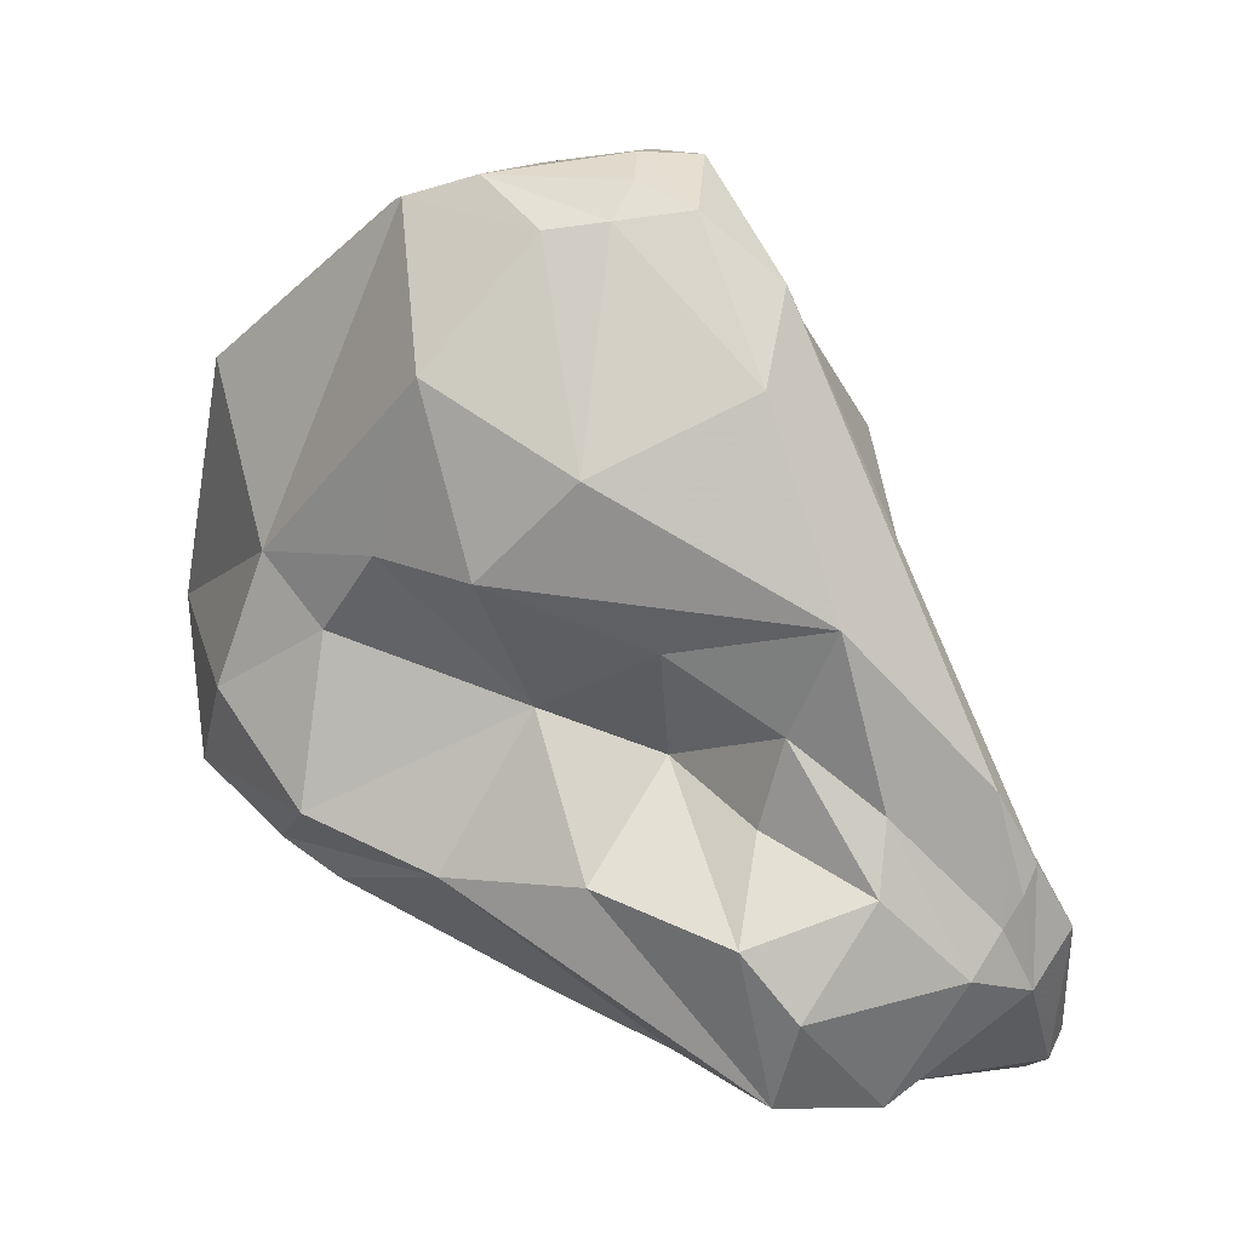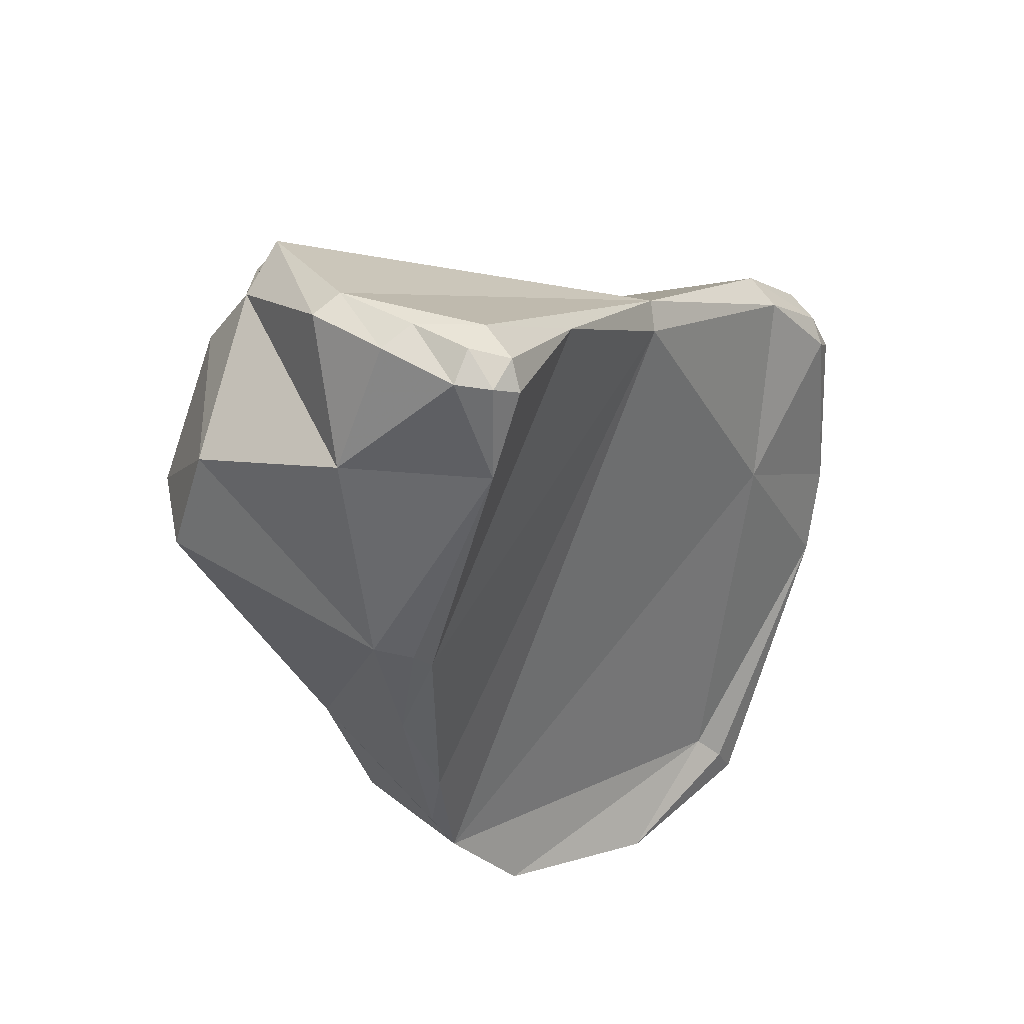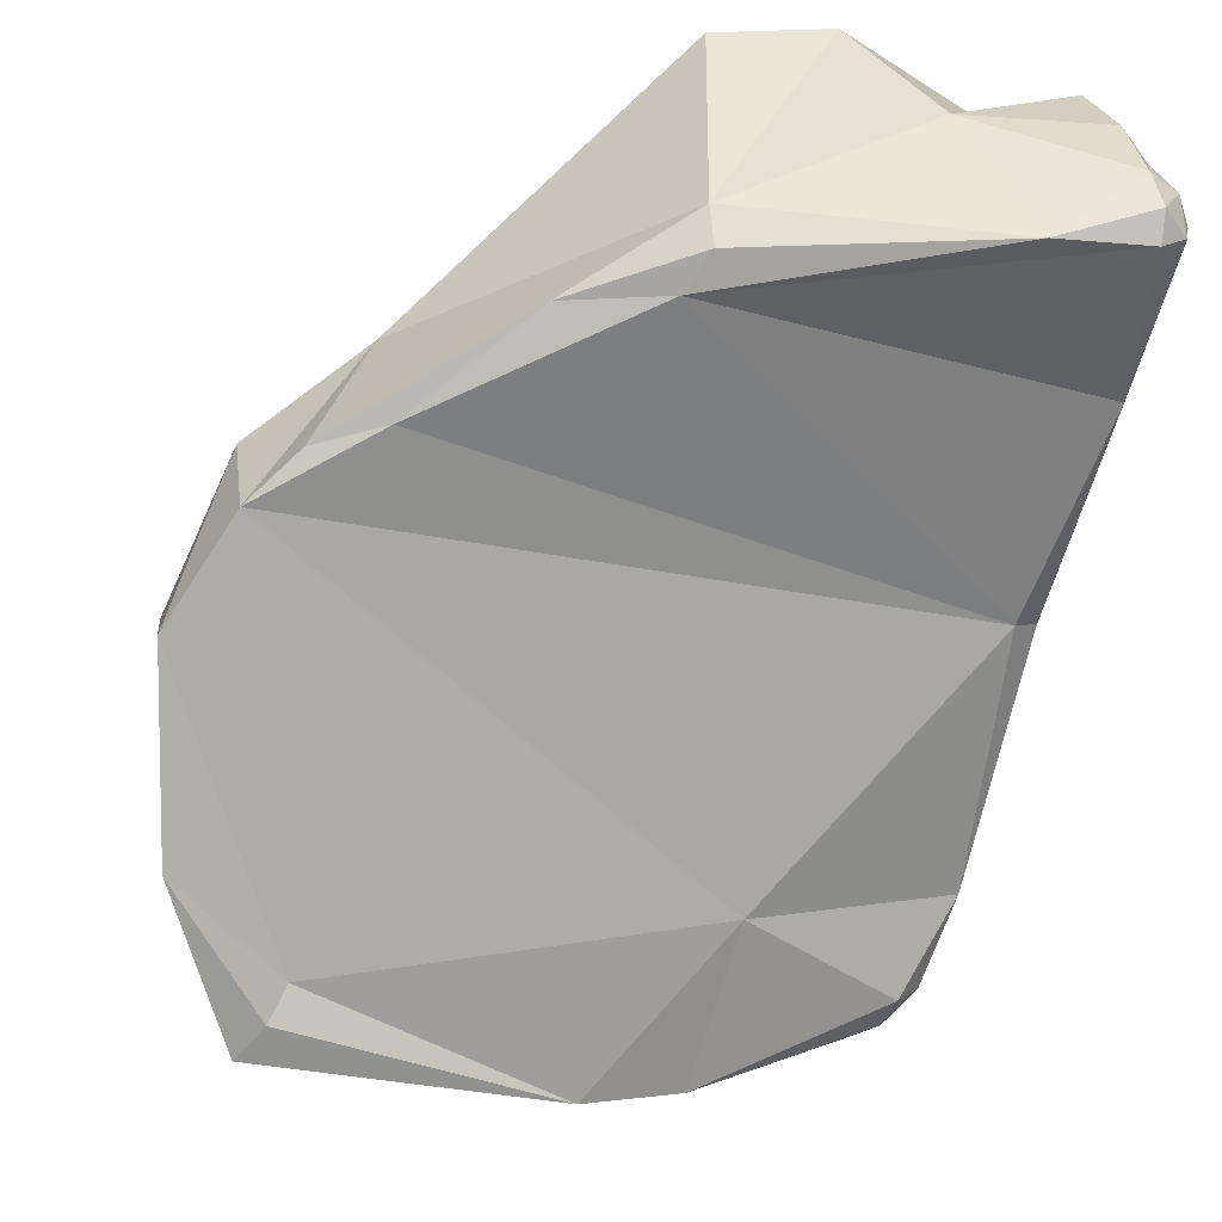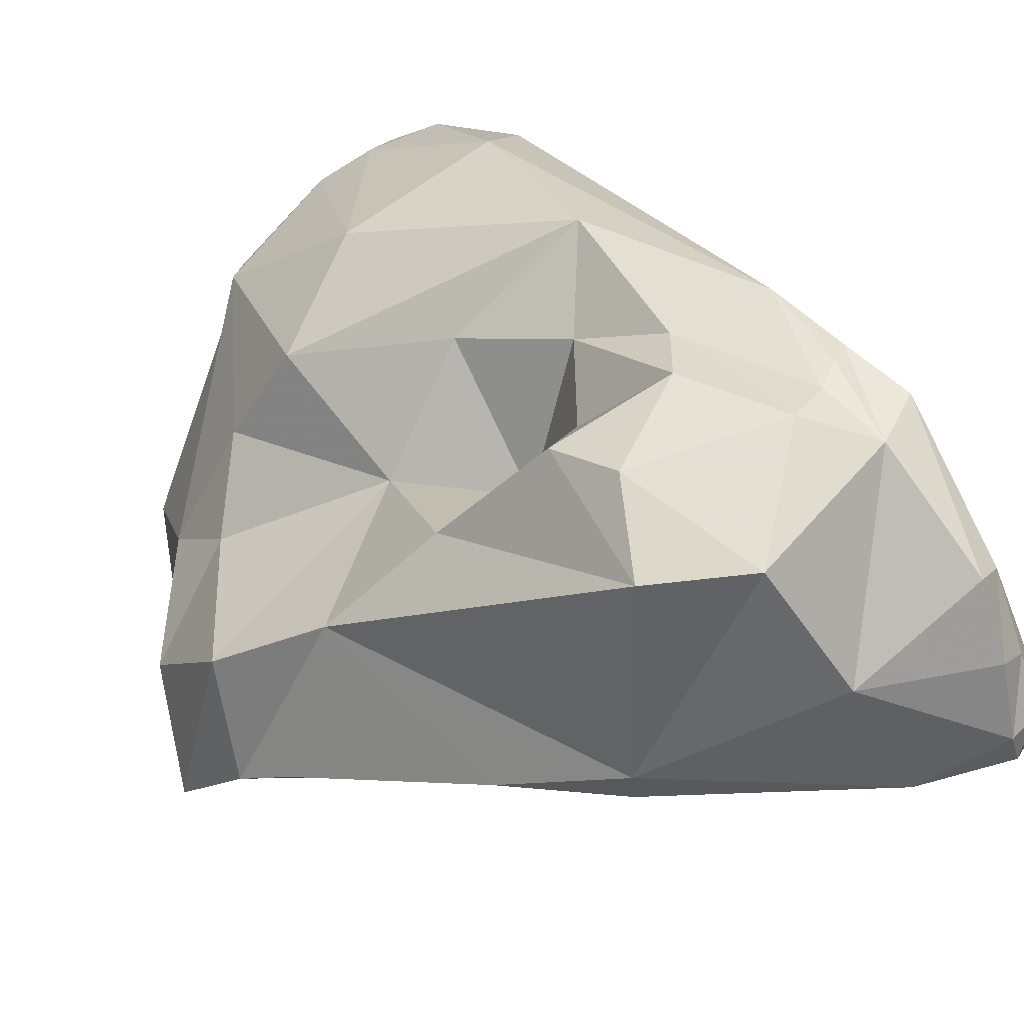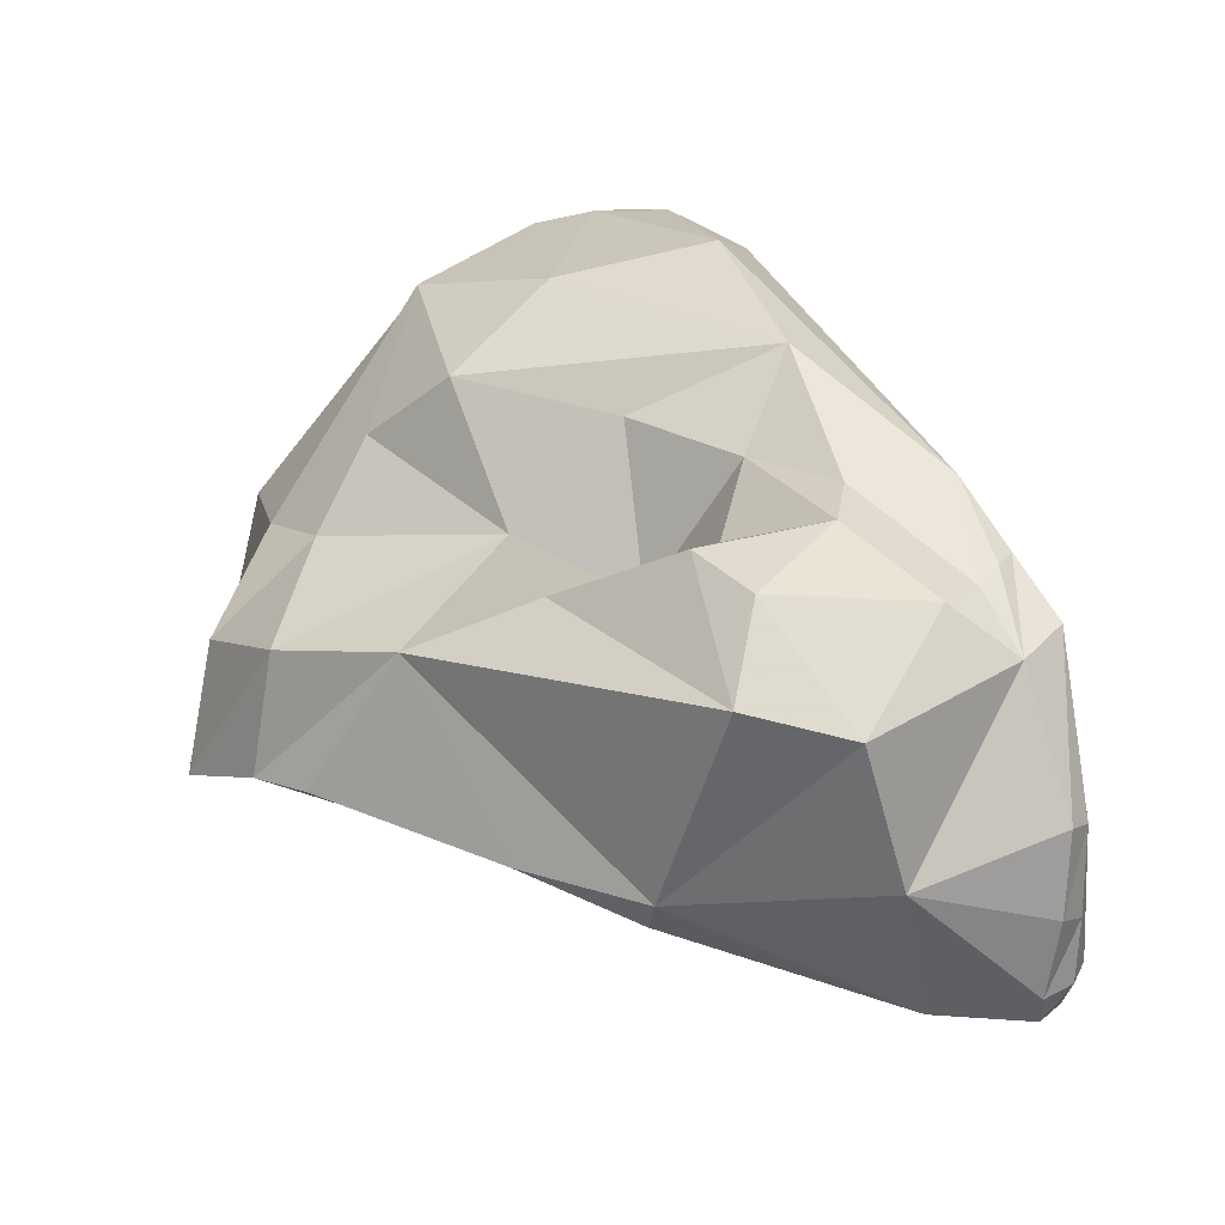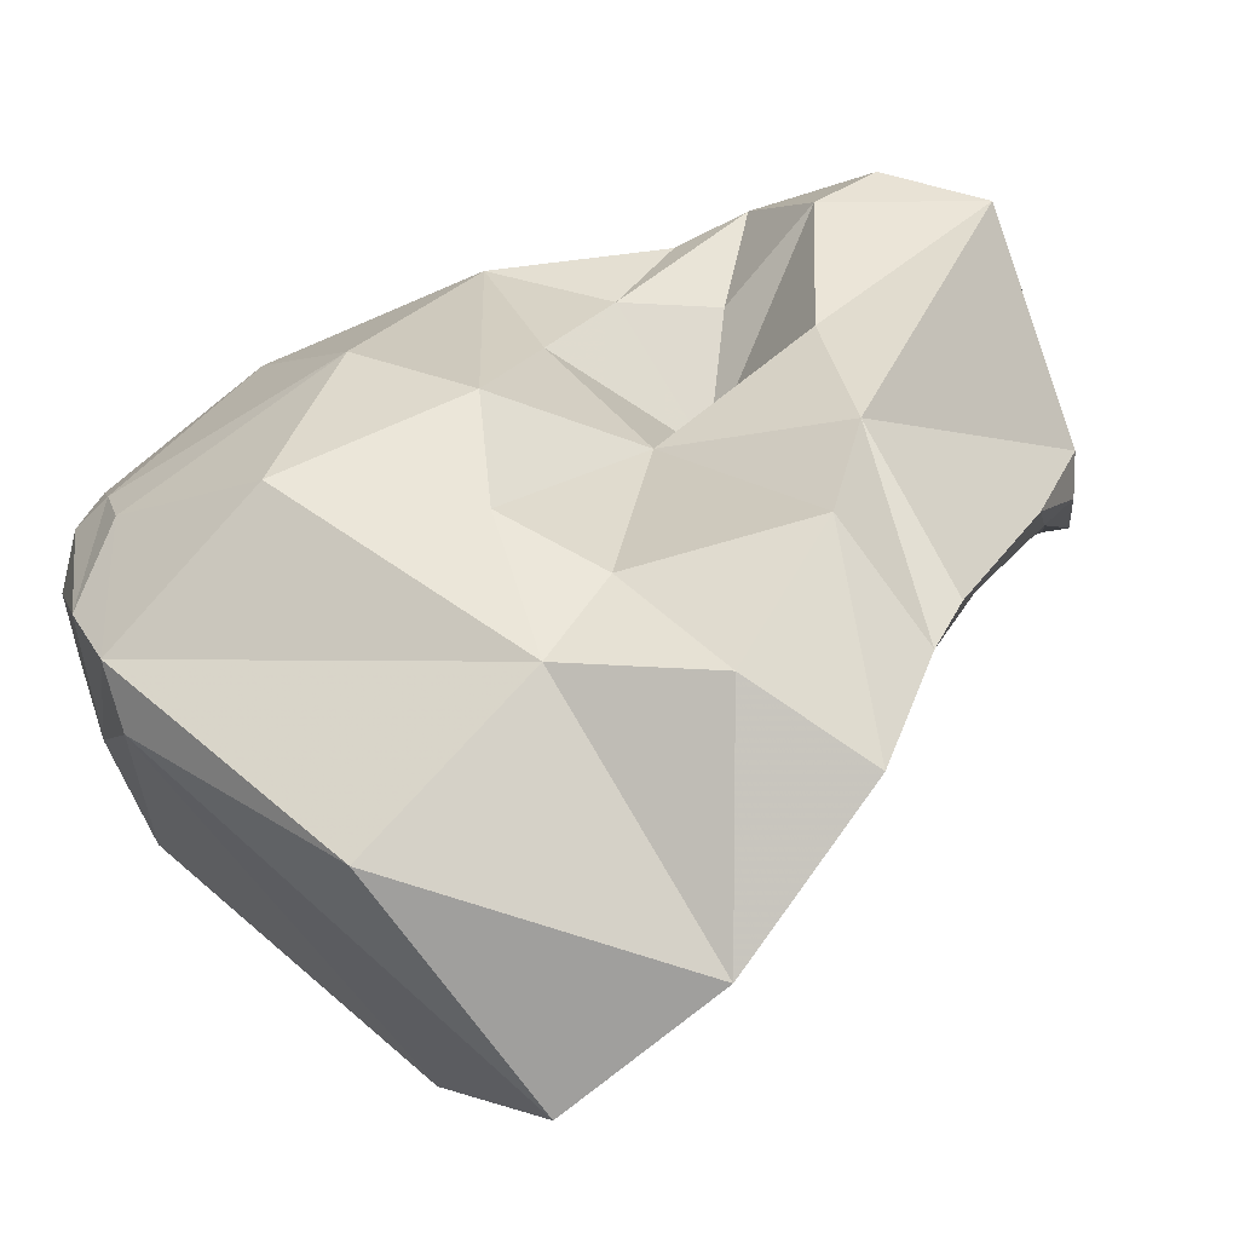
<metadata>
{"format":"obj","ext":"obj","renderer":"f3d","projection":"perspective","resolution":1024,"background":"white","views":[{"elev":24.1,"azim":-18.8,"up":"+Y"},{"elev":-61.9,"azim":70.5,"up":"+Y"},{"elev":-28.2,"azim":-10.5,"up":"+Z"},{"elev":57.3,"azim":-15.3,"up":"+Z"},{"elev":-33.1,"azim":-12.5,"up":"+Y"},{"elev":-4.4,"azim":-96.4,"up":"+Z"}]}
</metadata>
<code>
v -0.009056 -0.01749 0.02022
v -0.000987 -0.01058 0.0141
v -0.009096 -0.01189 0.02001
v 0.004536 -0.02151 0.02418
v 0.002073 -0.01655 0.02815
v 0.003779 -0.02036 0.02671
v -0.001315 -0.005069 0.02128
v 0.004235 -0.02205 0.0244
v -0.002989 -0.005079 0.02243
v -0.006913 -0.00797 0.02278
v -0.004911 -0.01651 0.02555
v -0.001664 -0.01375 0.02642
v -0.002635 -0.02116 0.02315
v -0.008356 -0.01295 0.02133
v -0.003519 -0.005579 0.0191
v -0.005184 -0.01394 0.02354
v 0.003013 -0.01069 0.01651
v -0.003015 -0.01683 0.02788
v -0.003552 -0.005604 0.02289
v -0.006451 -0.01117 0.02424
v -0.001091 -0.006372 0.01751
v -0.008198 -0.01809 0.021
v -0.007076 -0.01682 0.02381
v -0.00029 -0.01489 0.02761
v -0.004644 -0.005772 0.02247
v -0.002104 -0.005485 0.0231
v -0.000978 -0.01163 0.02702
v 0.0043 -0.02203 0.0236
v 0.002385 -0.01141 0.0156
v -0.002003 -0.005135 0.02042
v -0.0064 -0.00565 0.02017
v 0.003804 -0.02221 0.02328
v -0.009708 -0.01449 0.01553
v -0.00694 -0.01856 0.02124
v -0.002708 -0.02118 0.02393
v 0.001685 -0.01708 0.02821
v -0.001692 -0.007977 0.02526
v -0.009092 -0.01603 0.02217
v 0.000936 -0.01775 0.02862
v -0.007653 -0.01126 0.02232
v 0.003819 -0.0225 0.02378
v -0.000494 -0.0129 0.01619
v -0.005218 -0.005167 0.02092
v 0.004065 -0.02136 0.02539
v -0.002433 -0.0199 0.02809
v 0.003565 -0.02169 0.02581
v -0.004869 -0.02007 0.02268
v -0.002791 -0.0108 0.01371
v 0.003476 -0.01181 0.01778
v -0.008368 -0.01212 0.01358
v 0.003258 -0.01603 0.02019
v 0.003153 -0.01743 0.02798
v 0.002323 -0.0184 0.02824
v 0.003732 -0.01571 0.02043
v -0.002091 -0.01549 0.02629
v -0.000637 -0.01611 0.02819
v 0.003351 -0.02071 0.02708
v -0.000791 -0.00579 0.02032
v -0.009177 -0.009207 0.01715
v -0.006227 -0.005999 0.01908
v 0.002424 -0.01609 0.0279
v -0.002162 -0.01802 0.02859
v -0.007617 -0.0127 0.01469
v 0.003239 -0.0123 0.01718
v 0.004109 -0.01939 0.02236
v 0.000956 -0.02151 0.0258
v 0.001621 -0.01462 0.02784
v -0.003518 -0.0124 0.02535
v -0.007909 -0.01254 0.01403
v -0.004808 -0.009255 0.02503
v -0.002607 -0.004869 0.02145
v -0.01001 -0.01449 0.01984
v 0.001978 -0.01022 0.01544
v -0.000745 -0.006716 0.02373
v -0.000378 -0.02025 0.02818
v -0.002814 -0.01512 0.02381
v 0.002064 -0.02227 0.02317
v -0.001689 -0.005491 0.01984
v -0.0101 -0.01657 0.01846
v 0.002216 -0.01092 0.01536
v 0.002814 -0.01114 0.01595
v 0.003651 -0.02243 0.02446
v -0.003027 -0.02057 0.02267
f 48 50 60
f 48 60 21
f 69 50 48
f 63 69 48
f 21 2 48
f 42 48 2
f 48 42 63
f 50 59 60
f 33 59 50
f 33 50 69
f 60 59 31
f 15 21 60
f 60 31 15
f 17 73 21
f 58 17 21
f 78 58 21
f 15 78 21
f 21 73 2
f 33 69 63
f 33 63 79
f 63 1 79
f 42 1 63
f 73 80 2
f 2 29 42
f 80 29 2
f 42 51 1
f 42 29 64
f 51 42 64
f 3 59 33
f 31 59 3
f 33 72 3
f 33 79 72
f 31 25 43
f 15 31 43
f 31 3 10
f 25 31 10
f 30 15 43
f 78 15 30
f 73 17 80
f 49 17 58
f 81 17 49
f 80 17 81
f 61 58 74
f 74 58 7
f 58 30 7
f 58 78 30
f 61 54 58
f 49 58 54
f 72 79 38
f 38 79 1
f 22 23 1
f 51 34 1
f 1 23 38
f 34 22 1
f 80 81 29
f 81 64 29
f 51 54 65
f 51 83 34
f 64 54 51
f 83 51 65
f 49 64 81
f 64 49 54
f 40 10 3
f 3 72 14
f 3 14 40
f 72 38 14
f 43 25 19
f 10 70 25
f 25 70 19
f 43 19 9
f 9 71 43
f 71 30 43
f 10 40 20
f 10 20 70
f 7 30 71
f 67 61 74
f 53 52 61
f 5 61 67
f 5 53 61
f 54 61 52
f 7 26 74
f 37 74 26
f 67 74 37
f 26 7 71
f 6 54 52
f 54 6 4
f 65 54 4
f 14 38 16
f 23 16 38
f 23 22 47
f 34 47 22
f 11 16 23
f 23 47 35
f 23 35 45
f 23 45 11
f 34 83 47
f 4 28 65
f 65 28 32
f 65 32 83
f 83 77 13
f 83 32 77
f 47 83 13
f 14 16 40
f 20 40 16
f 9 19 26
f 26 19 37
f 37 19 70
f 37 70 27
f 70 20 27
f 9 26 71
f 16 68 20
f 20 68 27
f 67 24 36
f 5 67 36
f 37 27 67
f 27 24 67
f 57 52 53
f 53 66 57
f 5 36 53
f 66 53 75
f 75 53 39
f 39 53 36
f 52 57 6
f 6 44 4
f 46 6 57
f 46 44 6
f 4 8 28
f 4 44 8
f 16 11 76
f 68 16 76
f 47 13 35
f 45 18 11
f 11 18 76
f 35 75 45
f 77 35 13
f 35 66 75
f 35 77 66
f 45 62 18
f 75 62 45
f 28 41 32
f 28 8 41
f 77 32 41
f 77 82 66
f 77 41 82
f 27 68 12
f 27 12 24
f 68 76 12
f 39 36 24
f 24 12 56
f 56 39 24
f 66 46 57
f 82 46 66
f 62 75 39
f 39 56 62
f 82 44 46
f 44 82 8
f 8 82 41
f 55 76 18
f 12 76 55
f 56 55 18
f 56 18 62
f 12 55 56

</code>
